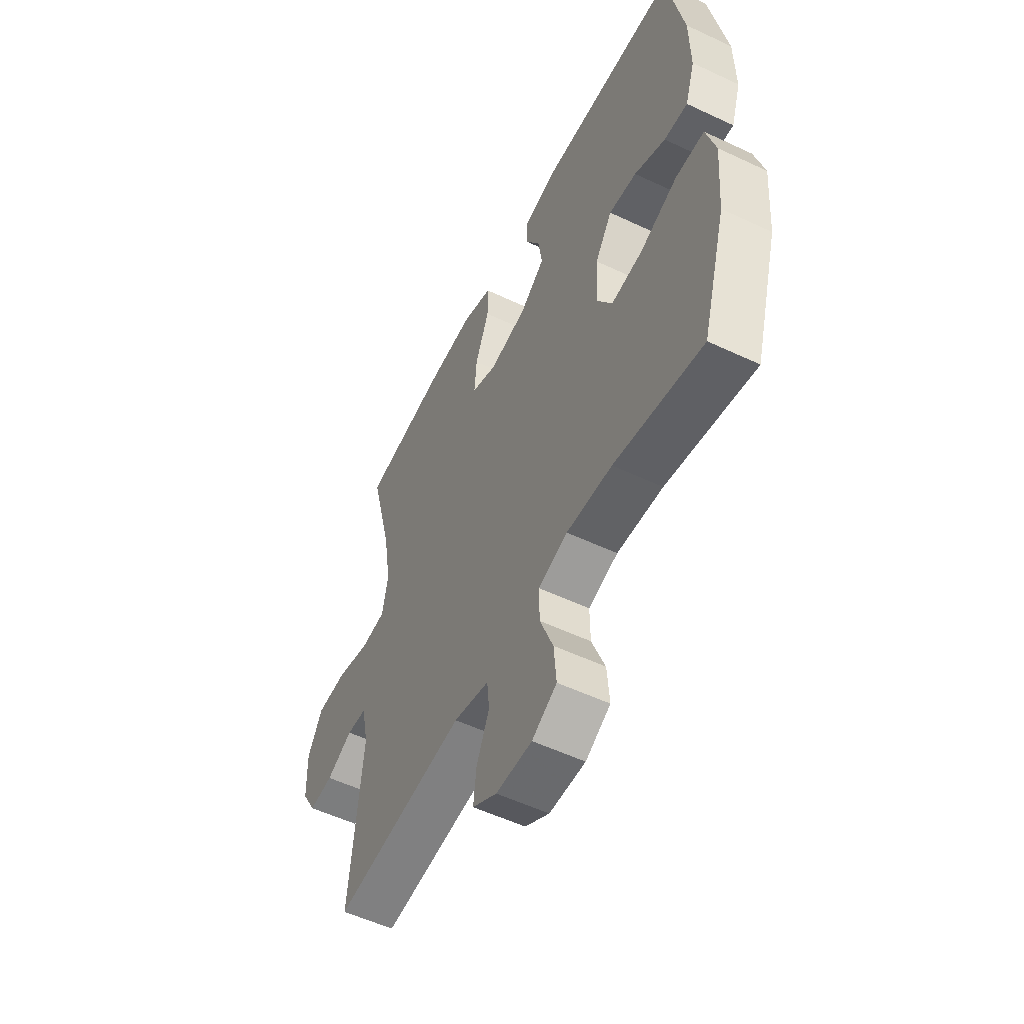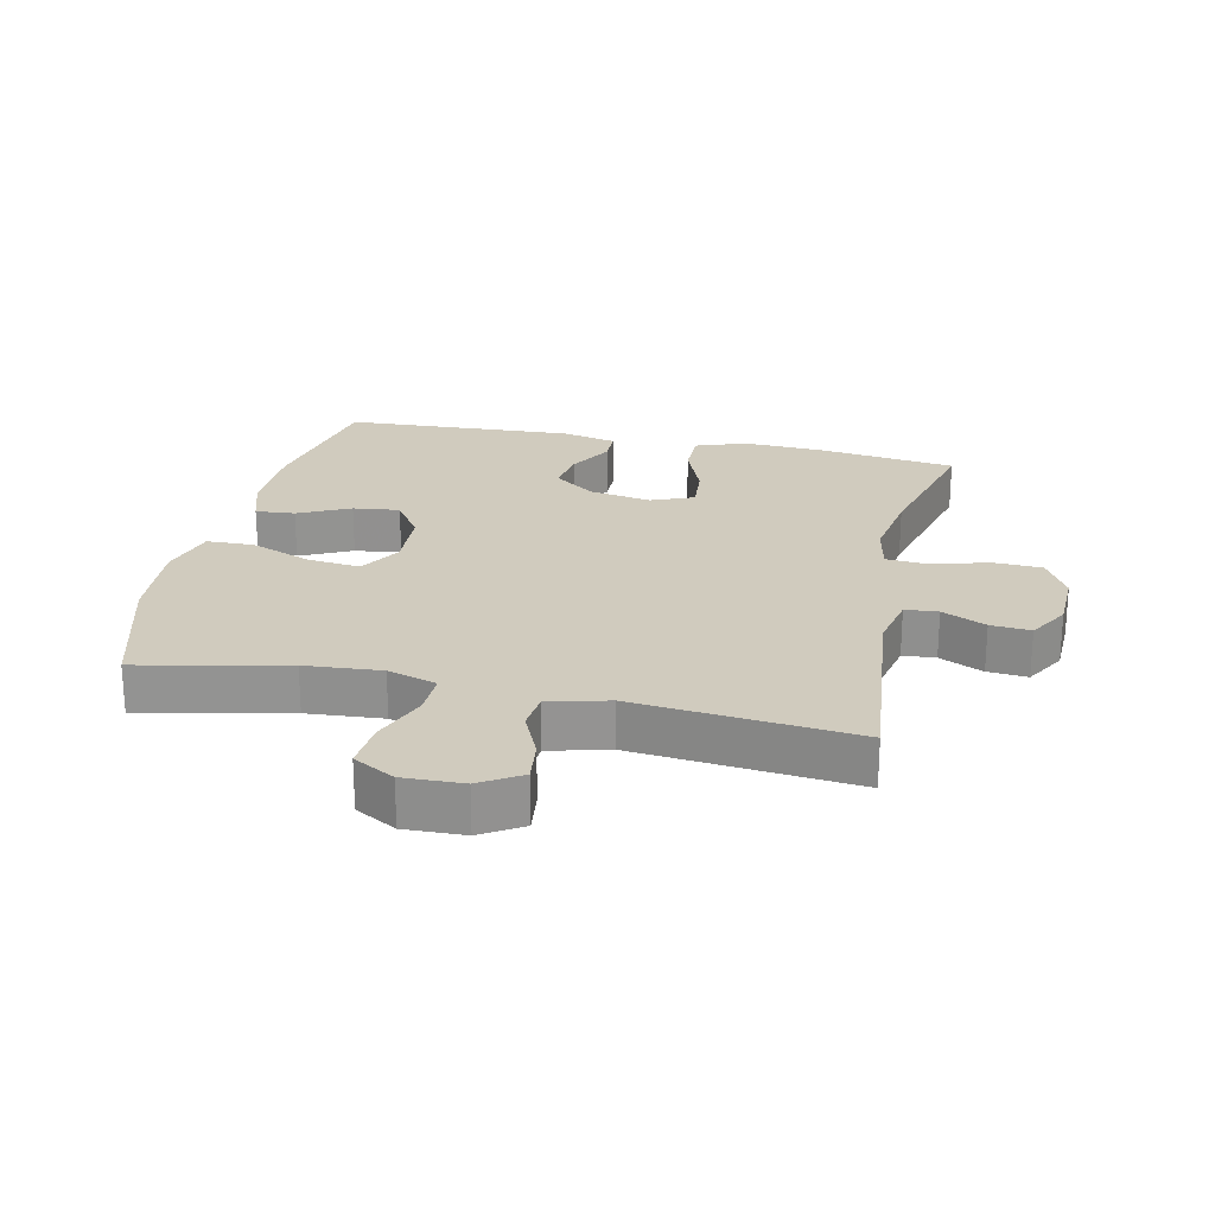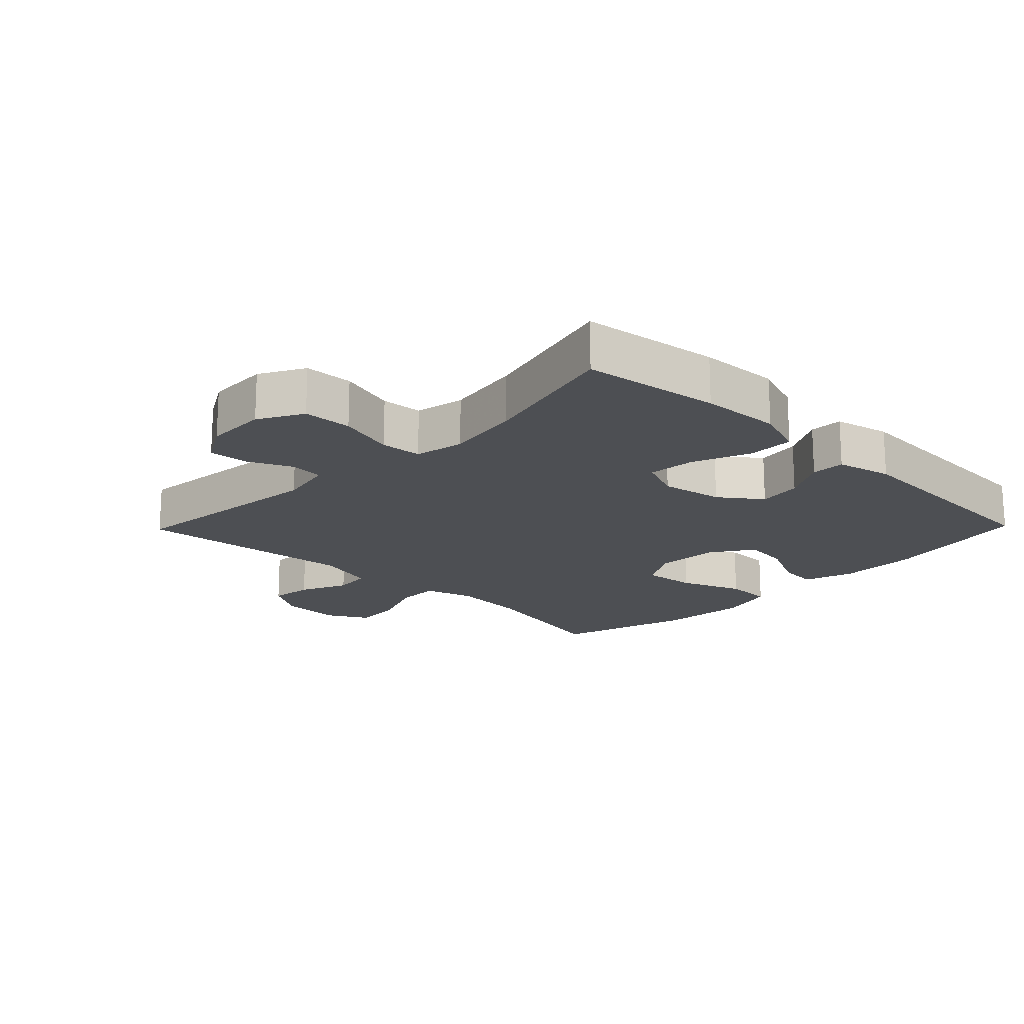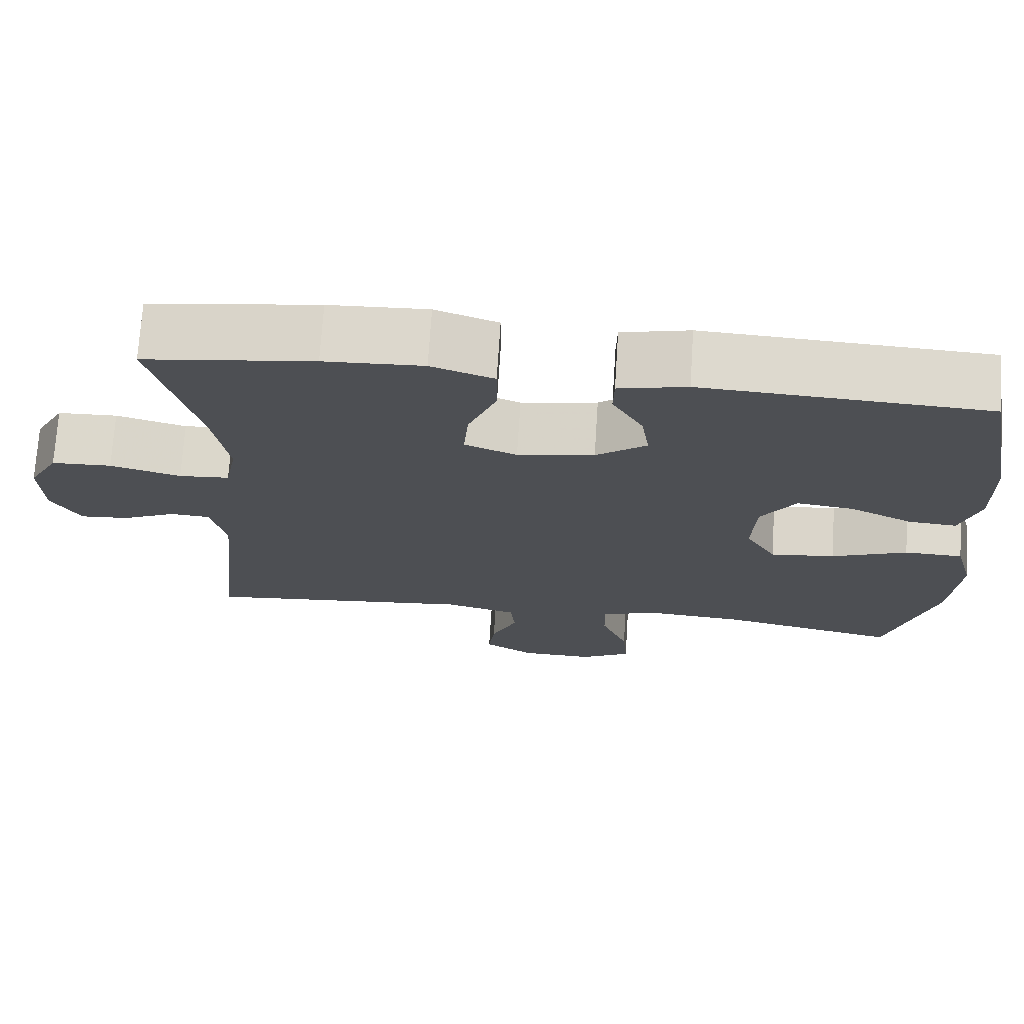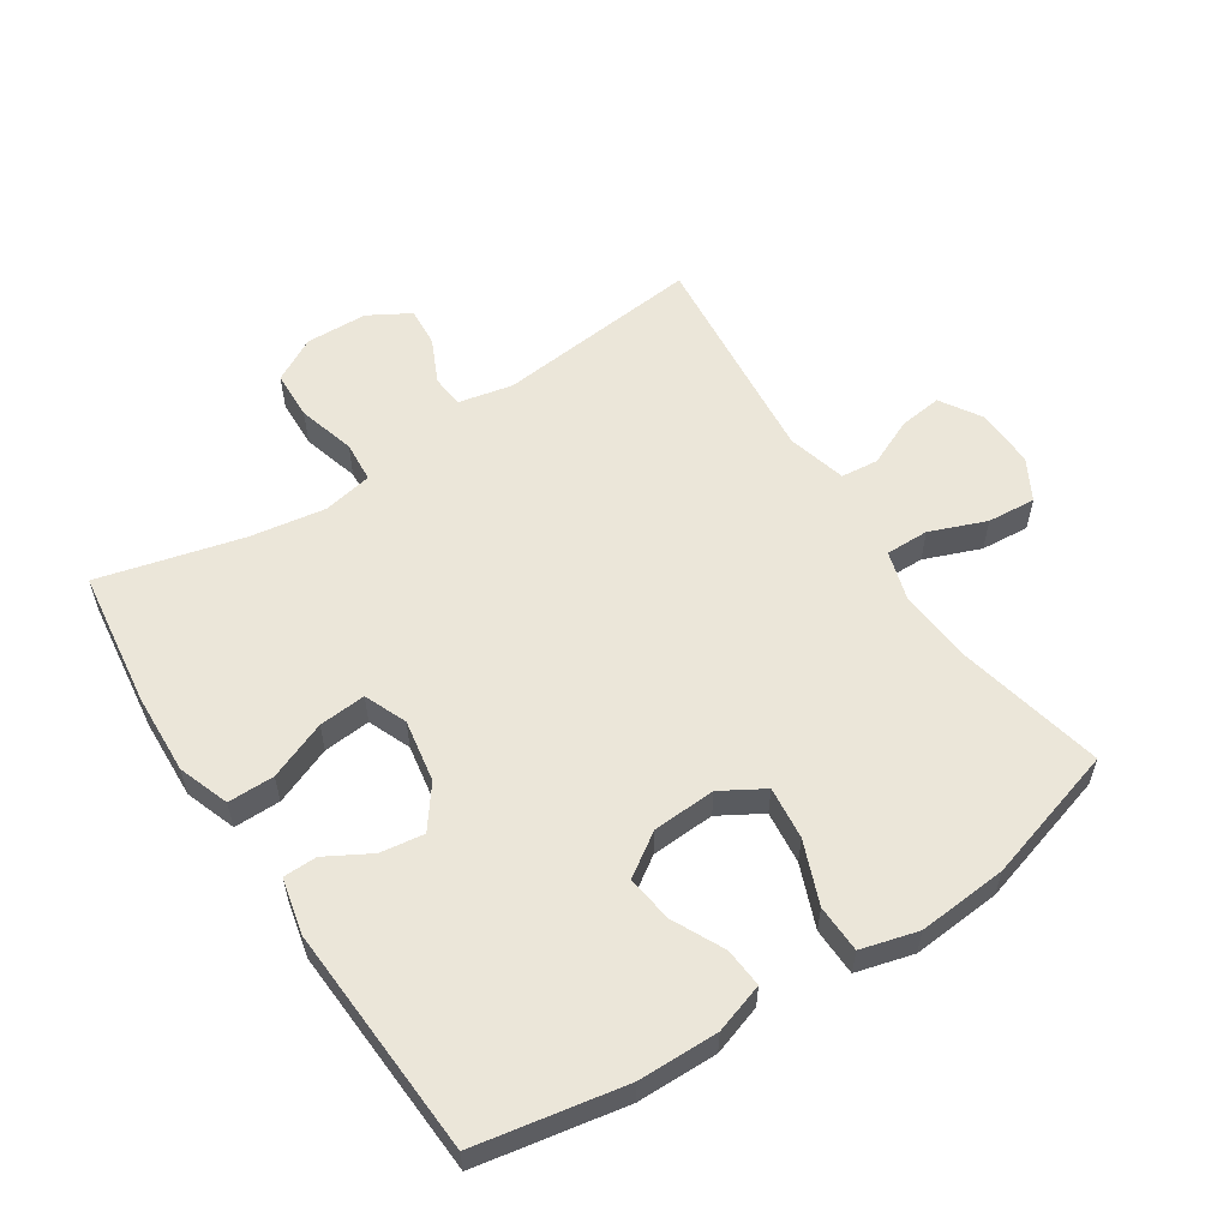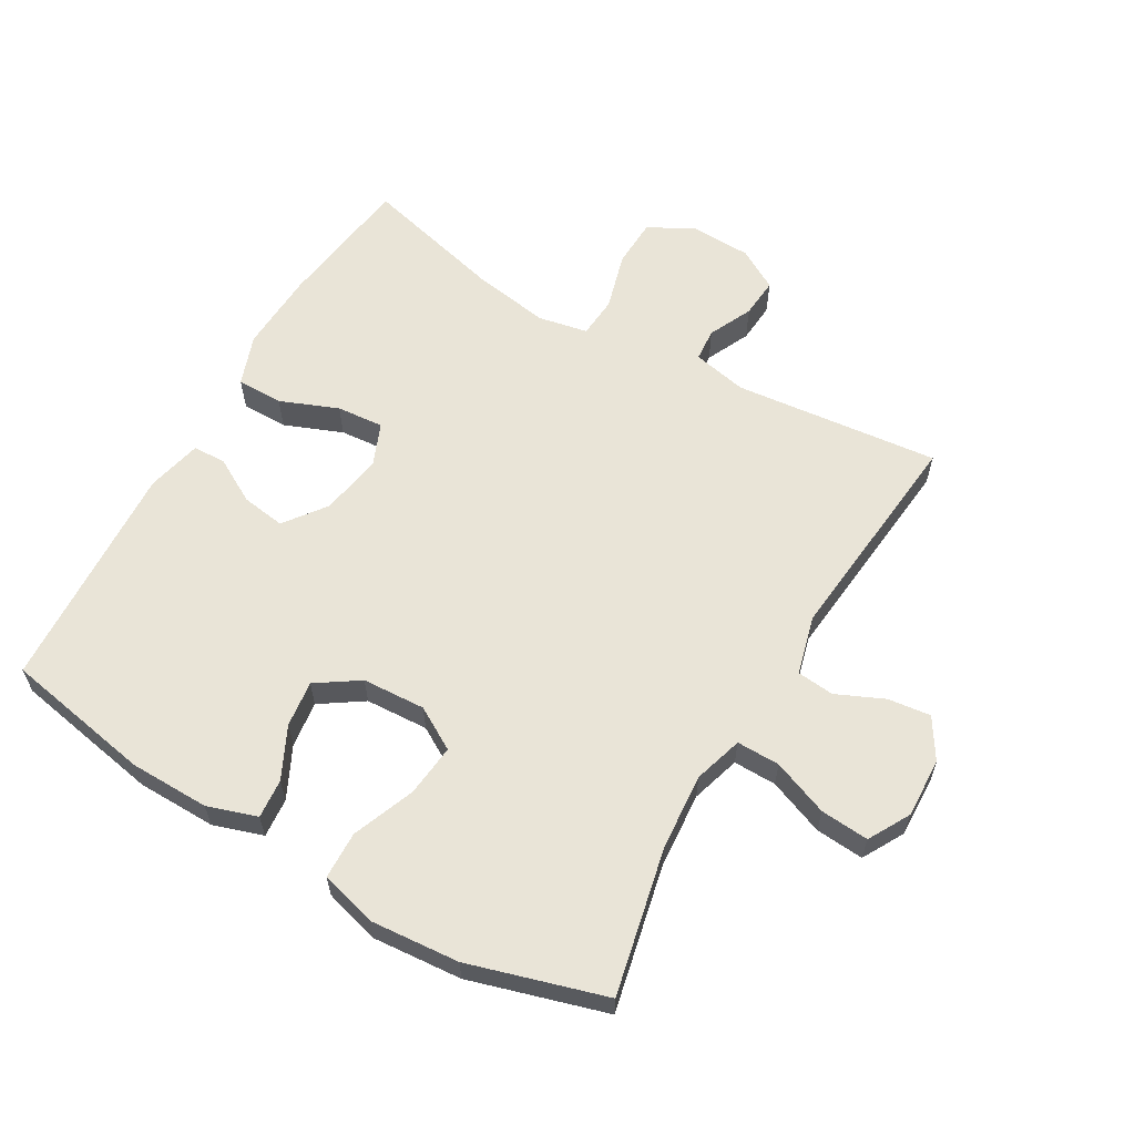
<metadata>
{"format":"obj","ext":"obj","renderer":"f3d","projection":"perspective","resolution":1024,"background":"white","views":[{"elev":-54.7,"azim":63.5,"up":"+Z"},{"elev":23.4,"azim":-167.6,"up":"+Y"},{"elev":-18.0,"azim":-44.2,"up":"+Y"},{"elev":72.1,"azim":3.7,"up":"+Z"},{"elev":57.2,"azim":56.7,"up":"+Y"},{"elev":60.9,"azim":120.0,"up":"+Y"}]}
</metadata>
<code>
v 0.5 0.07 0.5
v 0.543 0.07 0.27
v 0.545 0.07 0.146
v 0.52 0.07 0.069
v 0.459 0.07 0.074
v 0.379 0.07 0.113
v 0.307 0.07 0.122
v 0.263 0.07 0.056
v 0.258 0.07 -0.042
v 0.297 0.07 -0.108
v 0.379 0.07 -0.099
v 0.475 0.07 -0.061
v 0.549 0.07 -0.063
v 0.573 0.07 -0.151
v 0.562 0.07 -0.289
v 0.5 0.07 -0.5
v 0.272 0.07 -0.451
v 0.154 0.07 -0.442
v 0.078 0.07 -0.465
v 0.079 0.07 -0.532
v 0.113 0.07 -0.619
v 0.119 0.07 -0.694
v 0.055 0.07 -0.73
v -0.038 0.07 -0.727
v -0.101 0.07 -0.688
v -0.093 0.07 -0.622
v -0.06 0.07 -0.548
v -0.066 0.07 -0.49
v -0.158 0.07 -0.466
v -0.5 0.07 -0.5
v -0.467 0.07 -0.181
v -0.485 0.07 -0.096
v -0.536 0.07 -0.092
v -0.604 0.07 -0.124
v -0.666 0.07 -0.129
v -0.703 0.07 -0.065
v -0.706 0.07 0.031
v -0.668 0.07 0.1
v -0.592 0.07 0.103
v -0.503 0.07 0.078
v -0.439 0.07 0.083
v -0.424 0.07 0.16
v -0.443 0.07 0.278
v -0.5 0.07 0.5
v -0.286 0.07 0.529
v -0.161 0.07 0.535
v -0.082 0.07 0.507
v -0.082 0.07 0.435
v -0.118 0.07 0.345
v -0.124 0.07 0.272
v -0.058 0.07 0.245
v 0.039 0.07 0.262
v 0.103 0.07 0.31
v 0.093 0.07 0.378
v 0.054 0.07 0.447
v 0.055 0.07 0.499
v 0.141 0.07 0.519
v 0.5 0 0.5
v 0.543 0 0.27
v 0.545 0 0.146
v 0.52 0 0.069
v 0.459 0 0.074
v 0.379 0 0.113
v 0.307 0 0.122
v 0.263 0 0.056
v 0.258 0 -0.042
v 0.297 0 -0.108
v 0.379 0 -0.099
v 0.475 0 -0.061
v 0.549 0 -0.063
v 0.573 0 -0.151
v 0.562 0 -0.289
v 0.5 0 -0.5
v 0.272 0 -0.451
v 0.154 0 -0.442
v 0.078 0 -0.465
v 0.079 0 -0.532
v 0.113 0 -0.619
v 0.119 0 -0.694
v 0.055 0 -0.73
v -0.038 0 -0.727
v -0.101 0 -0.688
v -0.093 0 -0.622
v -0.06 0 -0.548
v -0.066 0 -0.49
v -0.158 0 -0.466
v -0.5 0 -0.5
v -0.467 0 -0.181
v -0.485 0 -0.096
v -0.536 0 -0.092
v -0.604 0 -0.124
v -0.666 0 -0.129
v -0.703 0 -0.065
v -0.706 0 0.031
v -0.668 0 0.1
v -0.592 0 0.103
v -0.503 0 0.078
v -0.439 0 0.083
v -0.424 0 0.16
v -0.443 0 0.278
v -0.5 0 0.5
v -0.286 0 0.529
v -0.161 0 0.535
v -0.082 0 0.507
v -0.082 0 0.435
v -0.118 0 0.345
v -0.124 0 0.272
v -0.058 0 0.245
v 0.039 0 0.262
v 0.103 0 0.31
v 0.093 0 0.378
v 0.054 0 0.447
v 0.055 0 0.499
v 0.141 0 0.519
f 54 55 56 57
f 53 54 57 1
f 52 53 1 2
f 51 52 2 3
f 46 47 48 49
f 46 49 50
f 43 44 45 46
f 42 43 46 50
f 41 42 50 51
f 37 38 39 40
f 37 40 41
f 36 37 41
f 33 34 35 36
f 32 33 36 41
f 31 32 41 51
f 29 30 31 51
f 24 25 26 27
f 24 27 28
f 23 24 28
f 20 21 22 23
f 19 20 23 28
f 18 19 28 29
f 14 15 16 17
f 14 17 18
f 11 12 13 14
f 10 11 14 18
f 9 10 18 29
f 3 4 5 6
f 3 6 7
f 51 3 7
f 8 9 29 51
f 7 8 51
f 114 113 112 111
f 58 114 111 110
f 59 58 110 109
f 60 59 109 108
f 106 105 104 103
f 107 106 103
f 103 102 101 100
f 107 103 100 99
f 108 107 99 98
f 97 96 95 94
f 98 97 94
f 98 94 93
f 93 92 91 90
f 98 93 90 89
f 108 98 89 88
f 108 88 87 86
f 84 83 82 81
f 85 84 81
f 85 81 80
f 80 79 78 77
f 85 80 77 76
f 86 85 76 75
f 74 73 72 71
f 75 74 71
f 71 70 69 68
f 75 71 68 67
f 86 75 67 66
f 63 62 61 60
f 64 63 60
f 64 60 108
f 108 86 66 65
f 108 65 64
f 1 58 59 2
f 2 59 60 3
f 3 60 61 4
f 4 61 62 5
f 5 62 63 6
f 6 63 64 7
f 7 64 65 8
f 8 65 66 9
f 9 66 67 10
f 10 67 68 11
f 11 68 69 12
f 12 69 70 13
f 13 70 71 14
f 14 71 72 15
f 15 72 73 16
f 16 73 74 17
f 17 74 75 18
f 18 75 76 19
f 19 76 77 20
f 20 77 78 21
f 21 78 79 22
f 22 79 80 23
f 23 80 81 24
f 24 81 82 25
f 25 82 83 26
f 26 83 84 27
f 27 84 85 28
f 28 85 86 29
f 29 86 87 30
f 30 87 88 31
f 31 88 89 32
f 32 89 90 33
f 33 90 91 34
f 34 91 92 35
f 35 92 93 36
f 36 93 94 37
f 37 94 95 38
f 38 95 96 39
f 39 96 97 40
f 40 97 98 41
f 41 98 99 42
f 42 99 100 43
f 43 100 101 44
f 44 101 102 45
f 45 102 103 46
f 46 103 104 47
f 47 104 105 48
f 48 105 106 49
f 49 106 107 50
f 50 107 108 51
f 51 108 109 52
f 52 109 110 53
f 53 110 111 54
f 54 111 112 55
f 55 112 113 56
f 56 113 114 57
f 57 114 58 1

</code>
